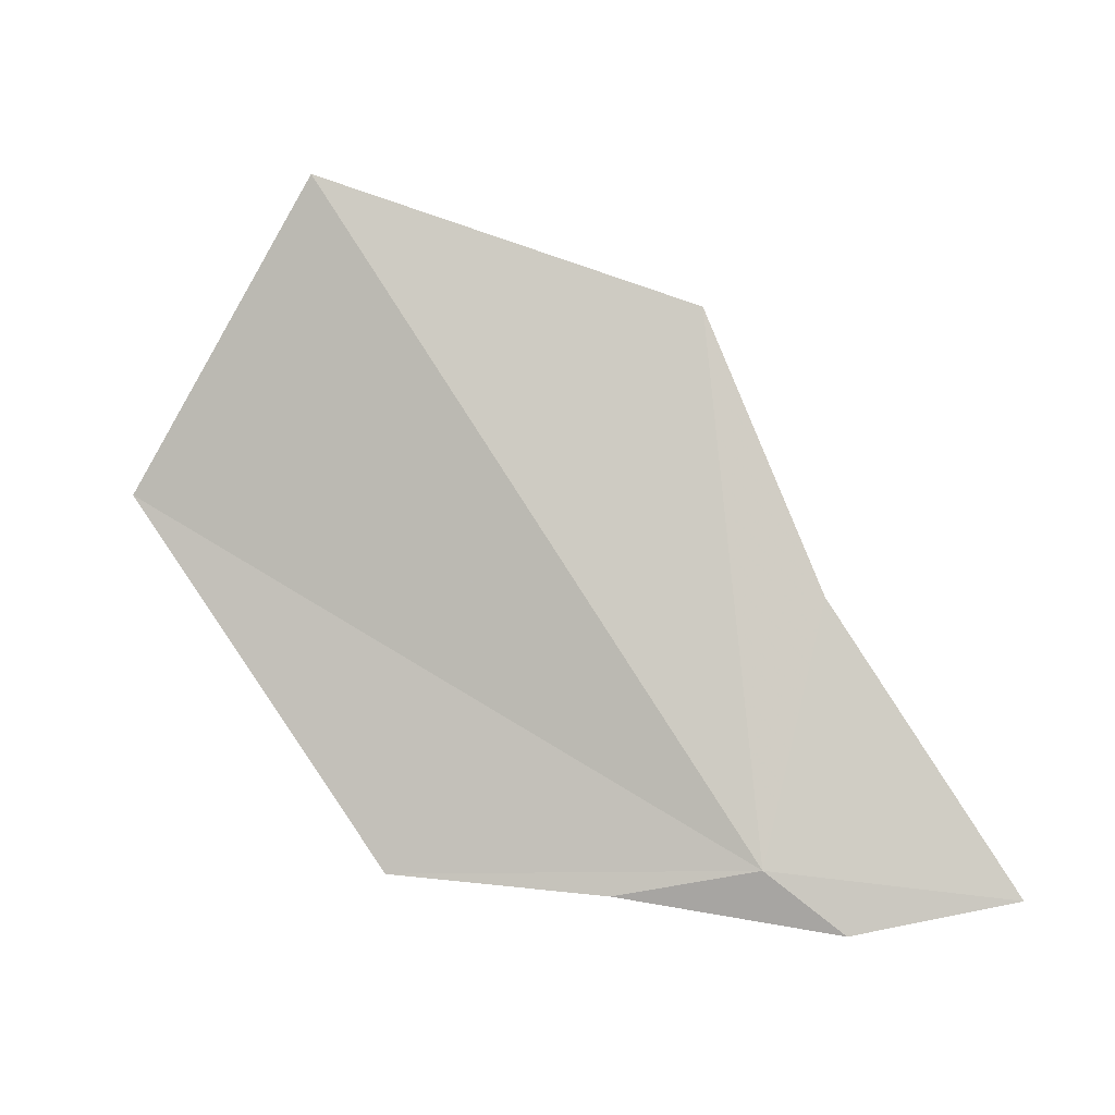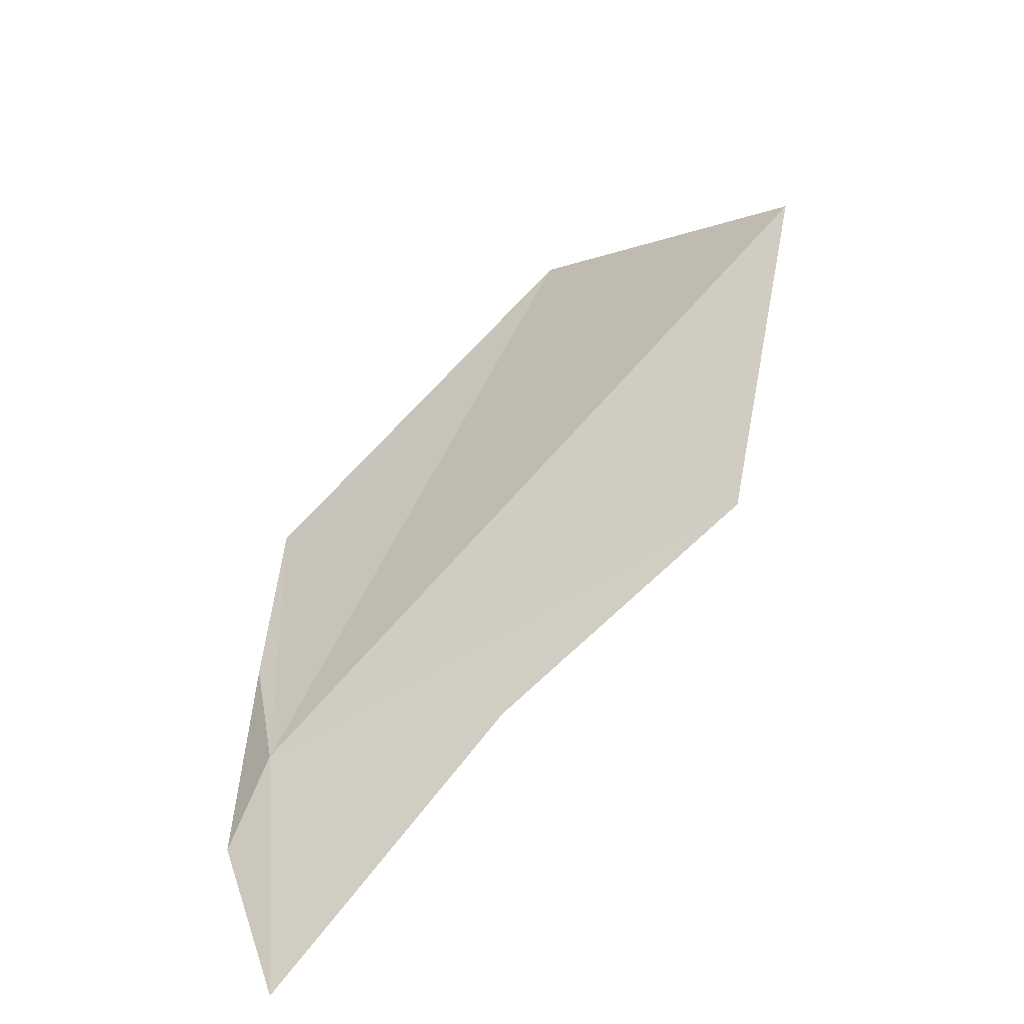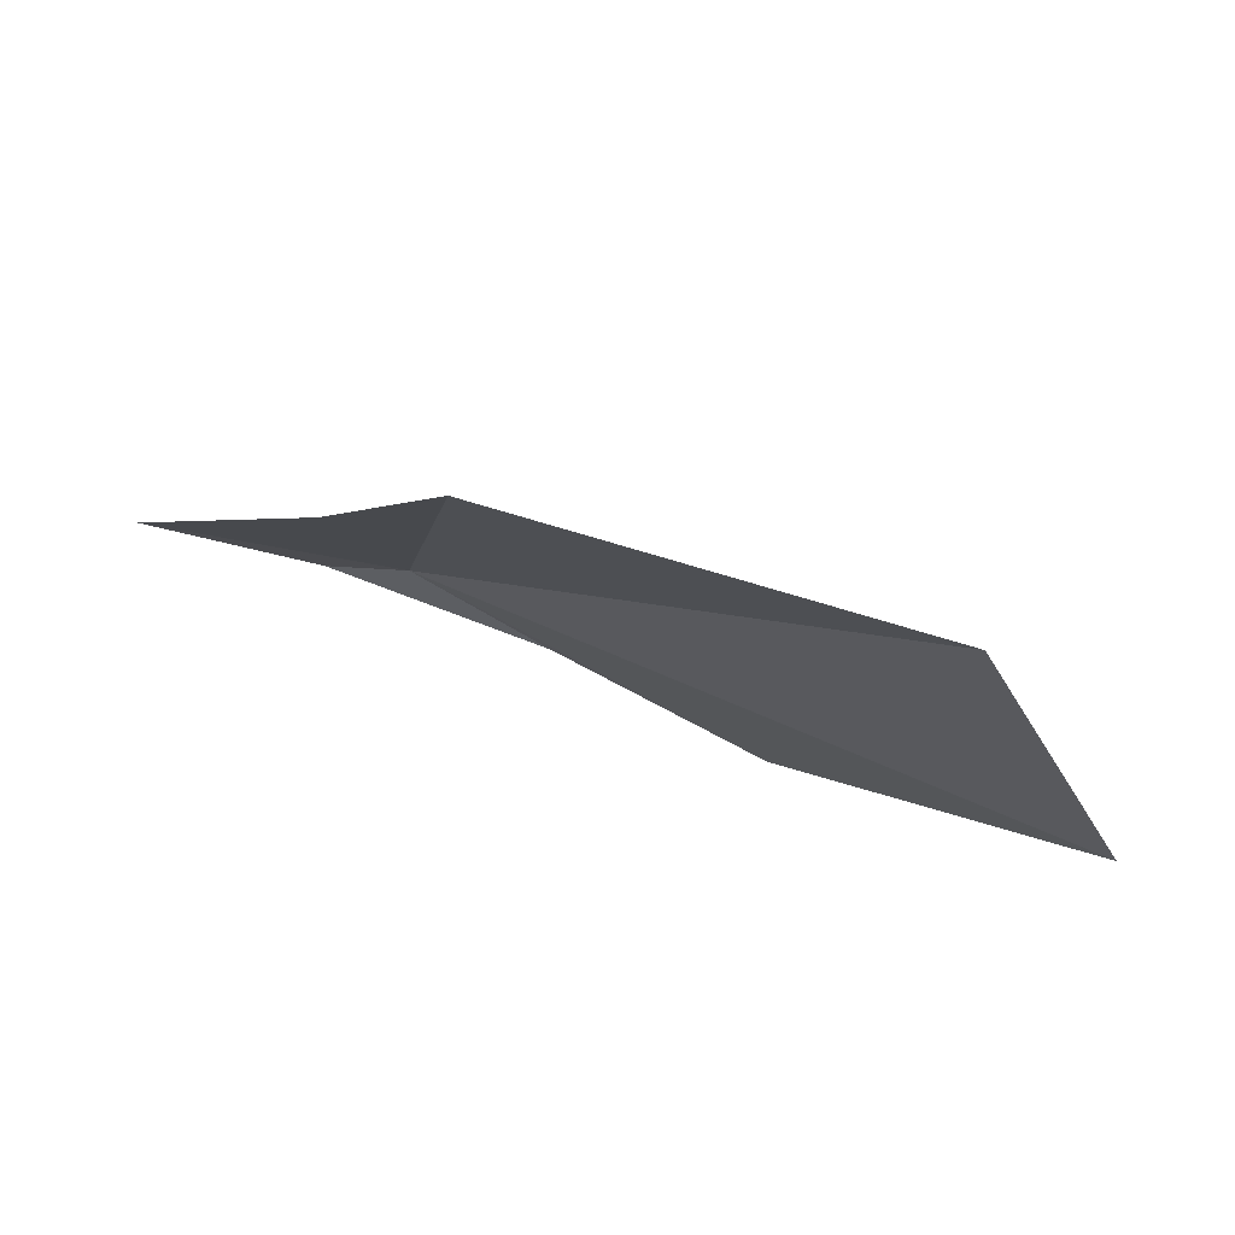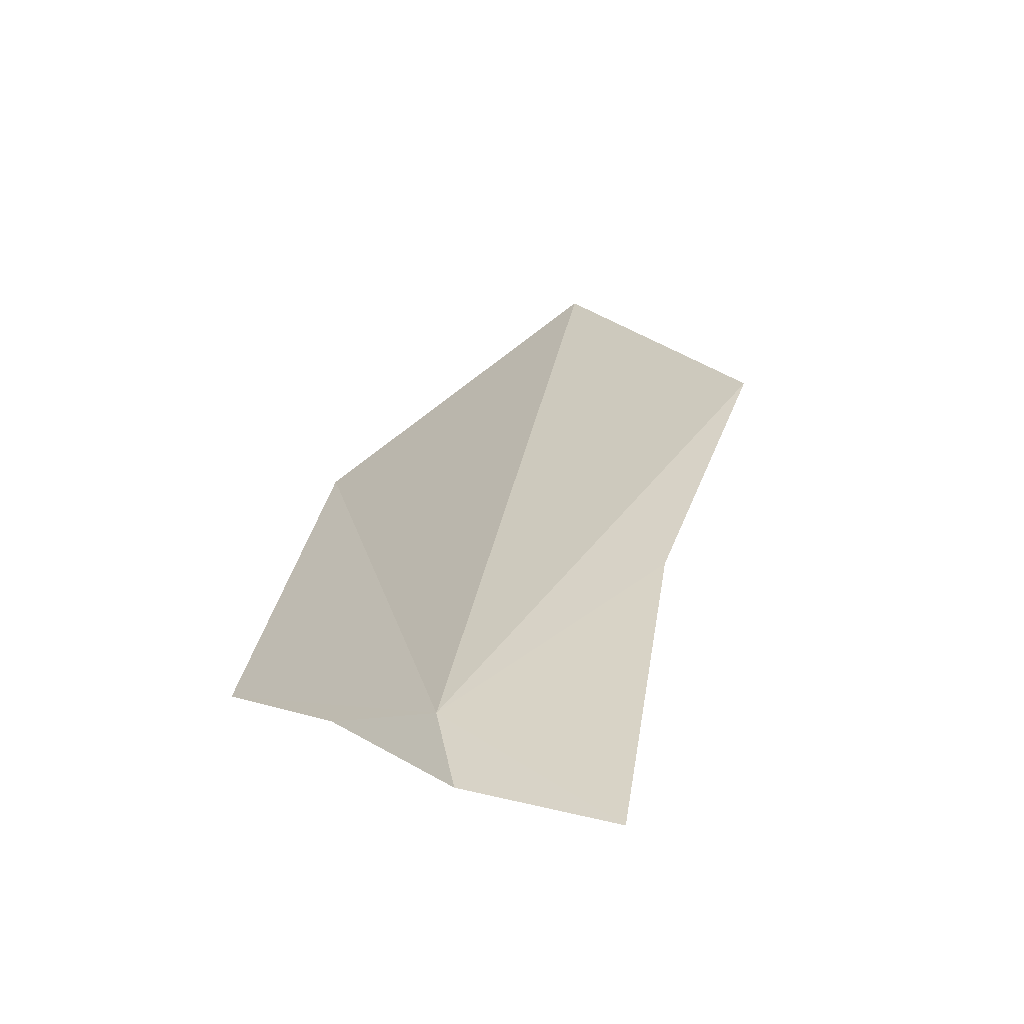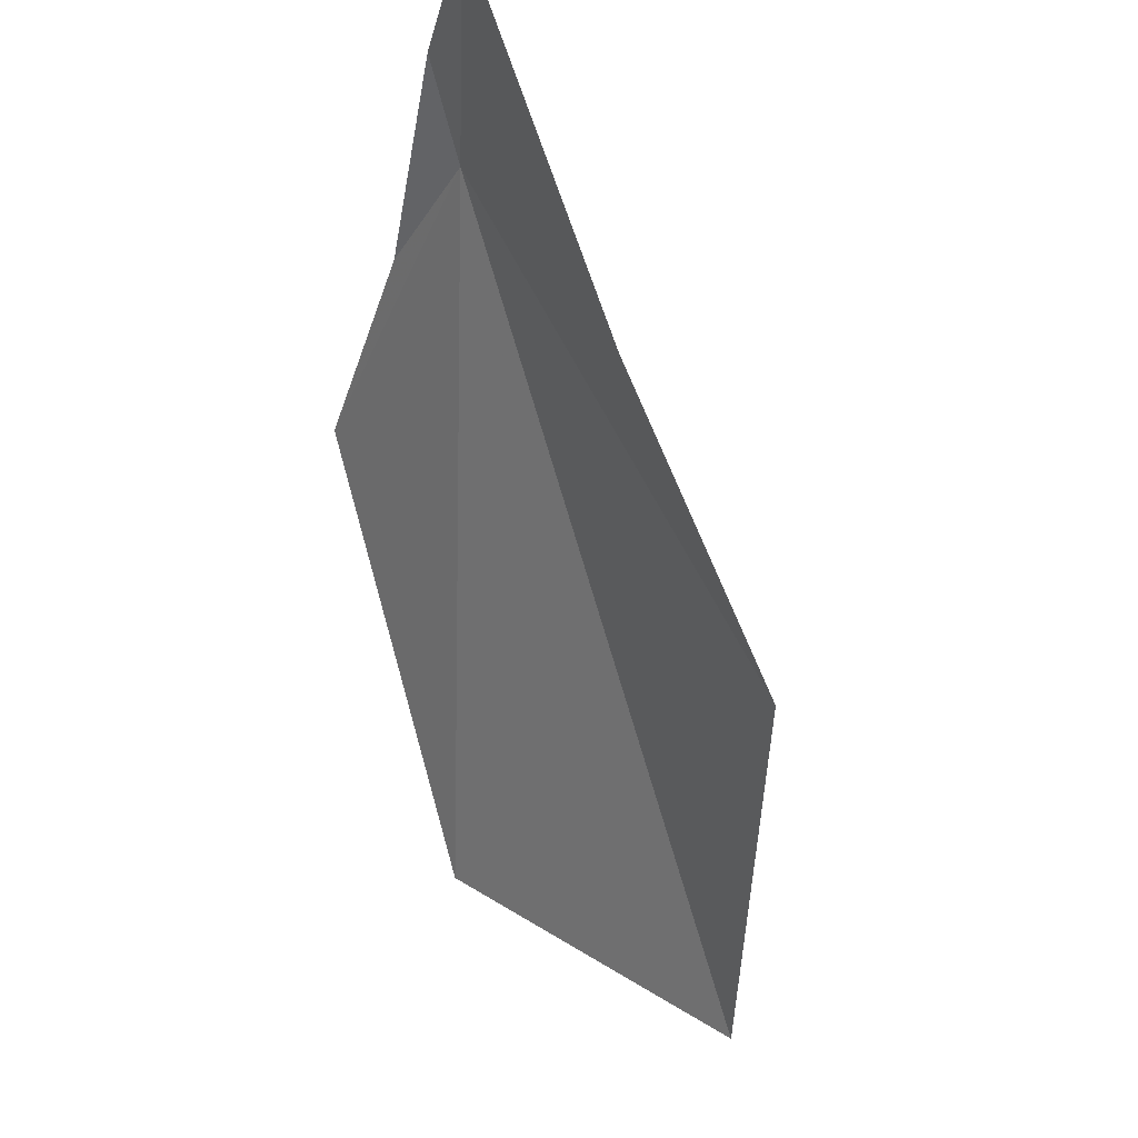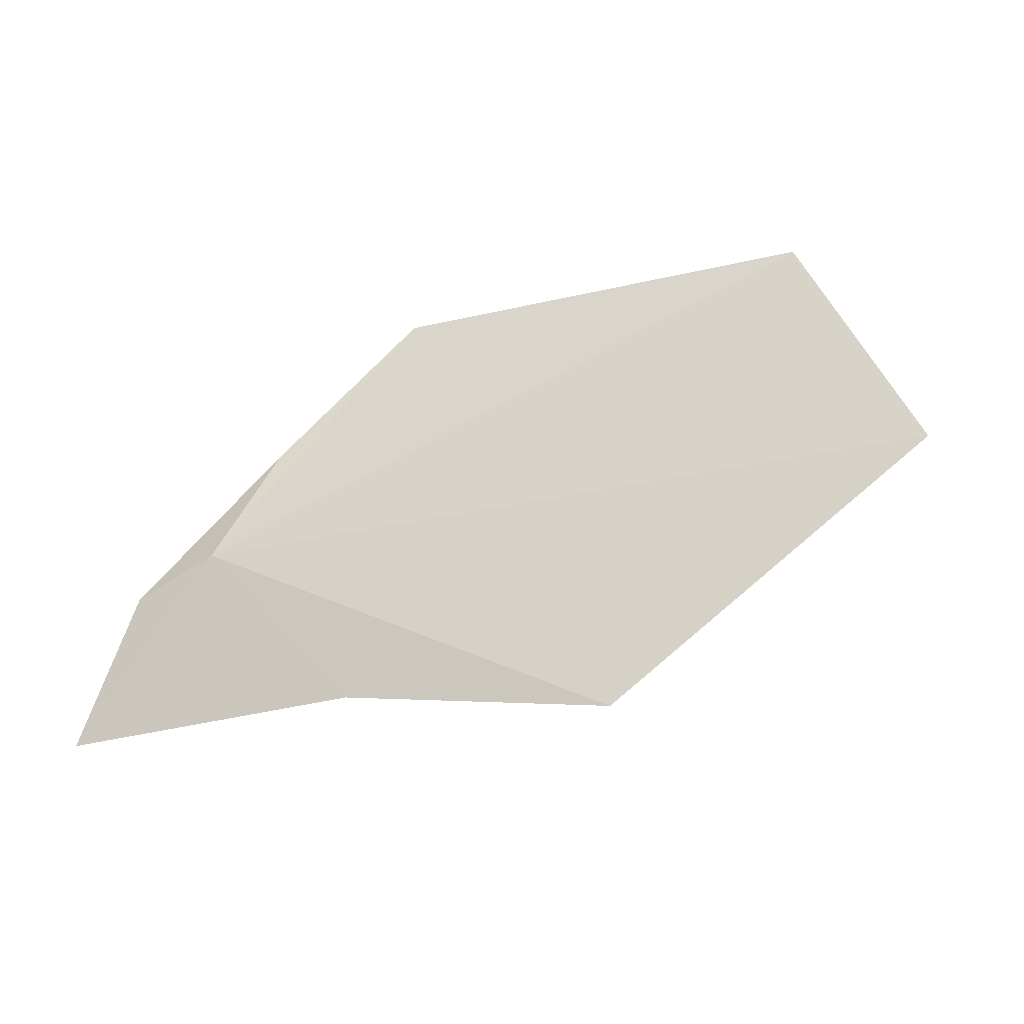
<metadata>
{"format":"obj","ext":"obj","renderer":"f3d","projection":"perspective","resolution":1024,"background":"white","views":[{"elev":56.1,"azim":-7.0,"up":"+Y"},{"elev":46.1,"azim":76.5,"up":"+Y"},{"elev":-67.0,"azim":163.7,"up":"+Z"},{"elev":10.0,"azim":40.5,"up":"+Y"},{"elev":-25.9,"azim":78.2,"up":"+Z"},{"elev":75.0,"azim":115.9,"up":"+Y"}]}
</metadata>
<code>
v -49.15 -10.78 88.33
v -39.77 -12.34 89.93
v -46.36 -12.34 90.52
v -54.54 -12.13 88.04
v -62.52 -13.07 85.69
v -70.52 -7.051 71.87
v -62.63 1.122 64.15
v -48.97 -1.012 70.39
v -45.73 -6.417 79.94
f 1 2 3
f 1 3 4
f 1 4 5
f 1 5 6
f 1 6 7
f 1 7 8
f 1 8 9
f 1 9 2

</code>
